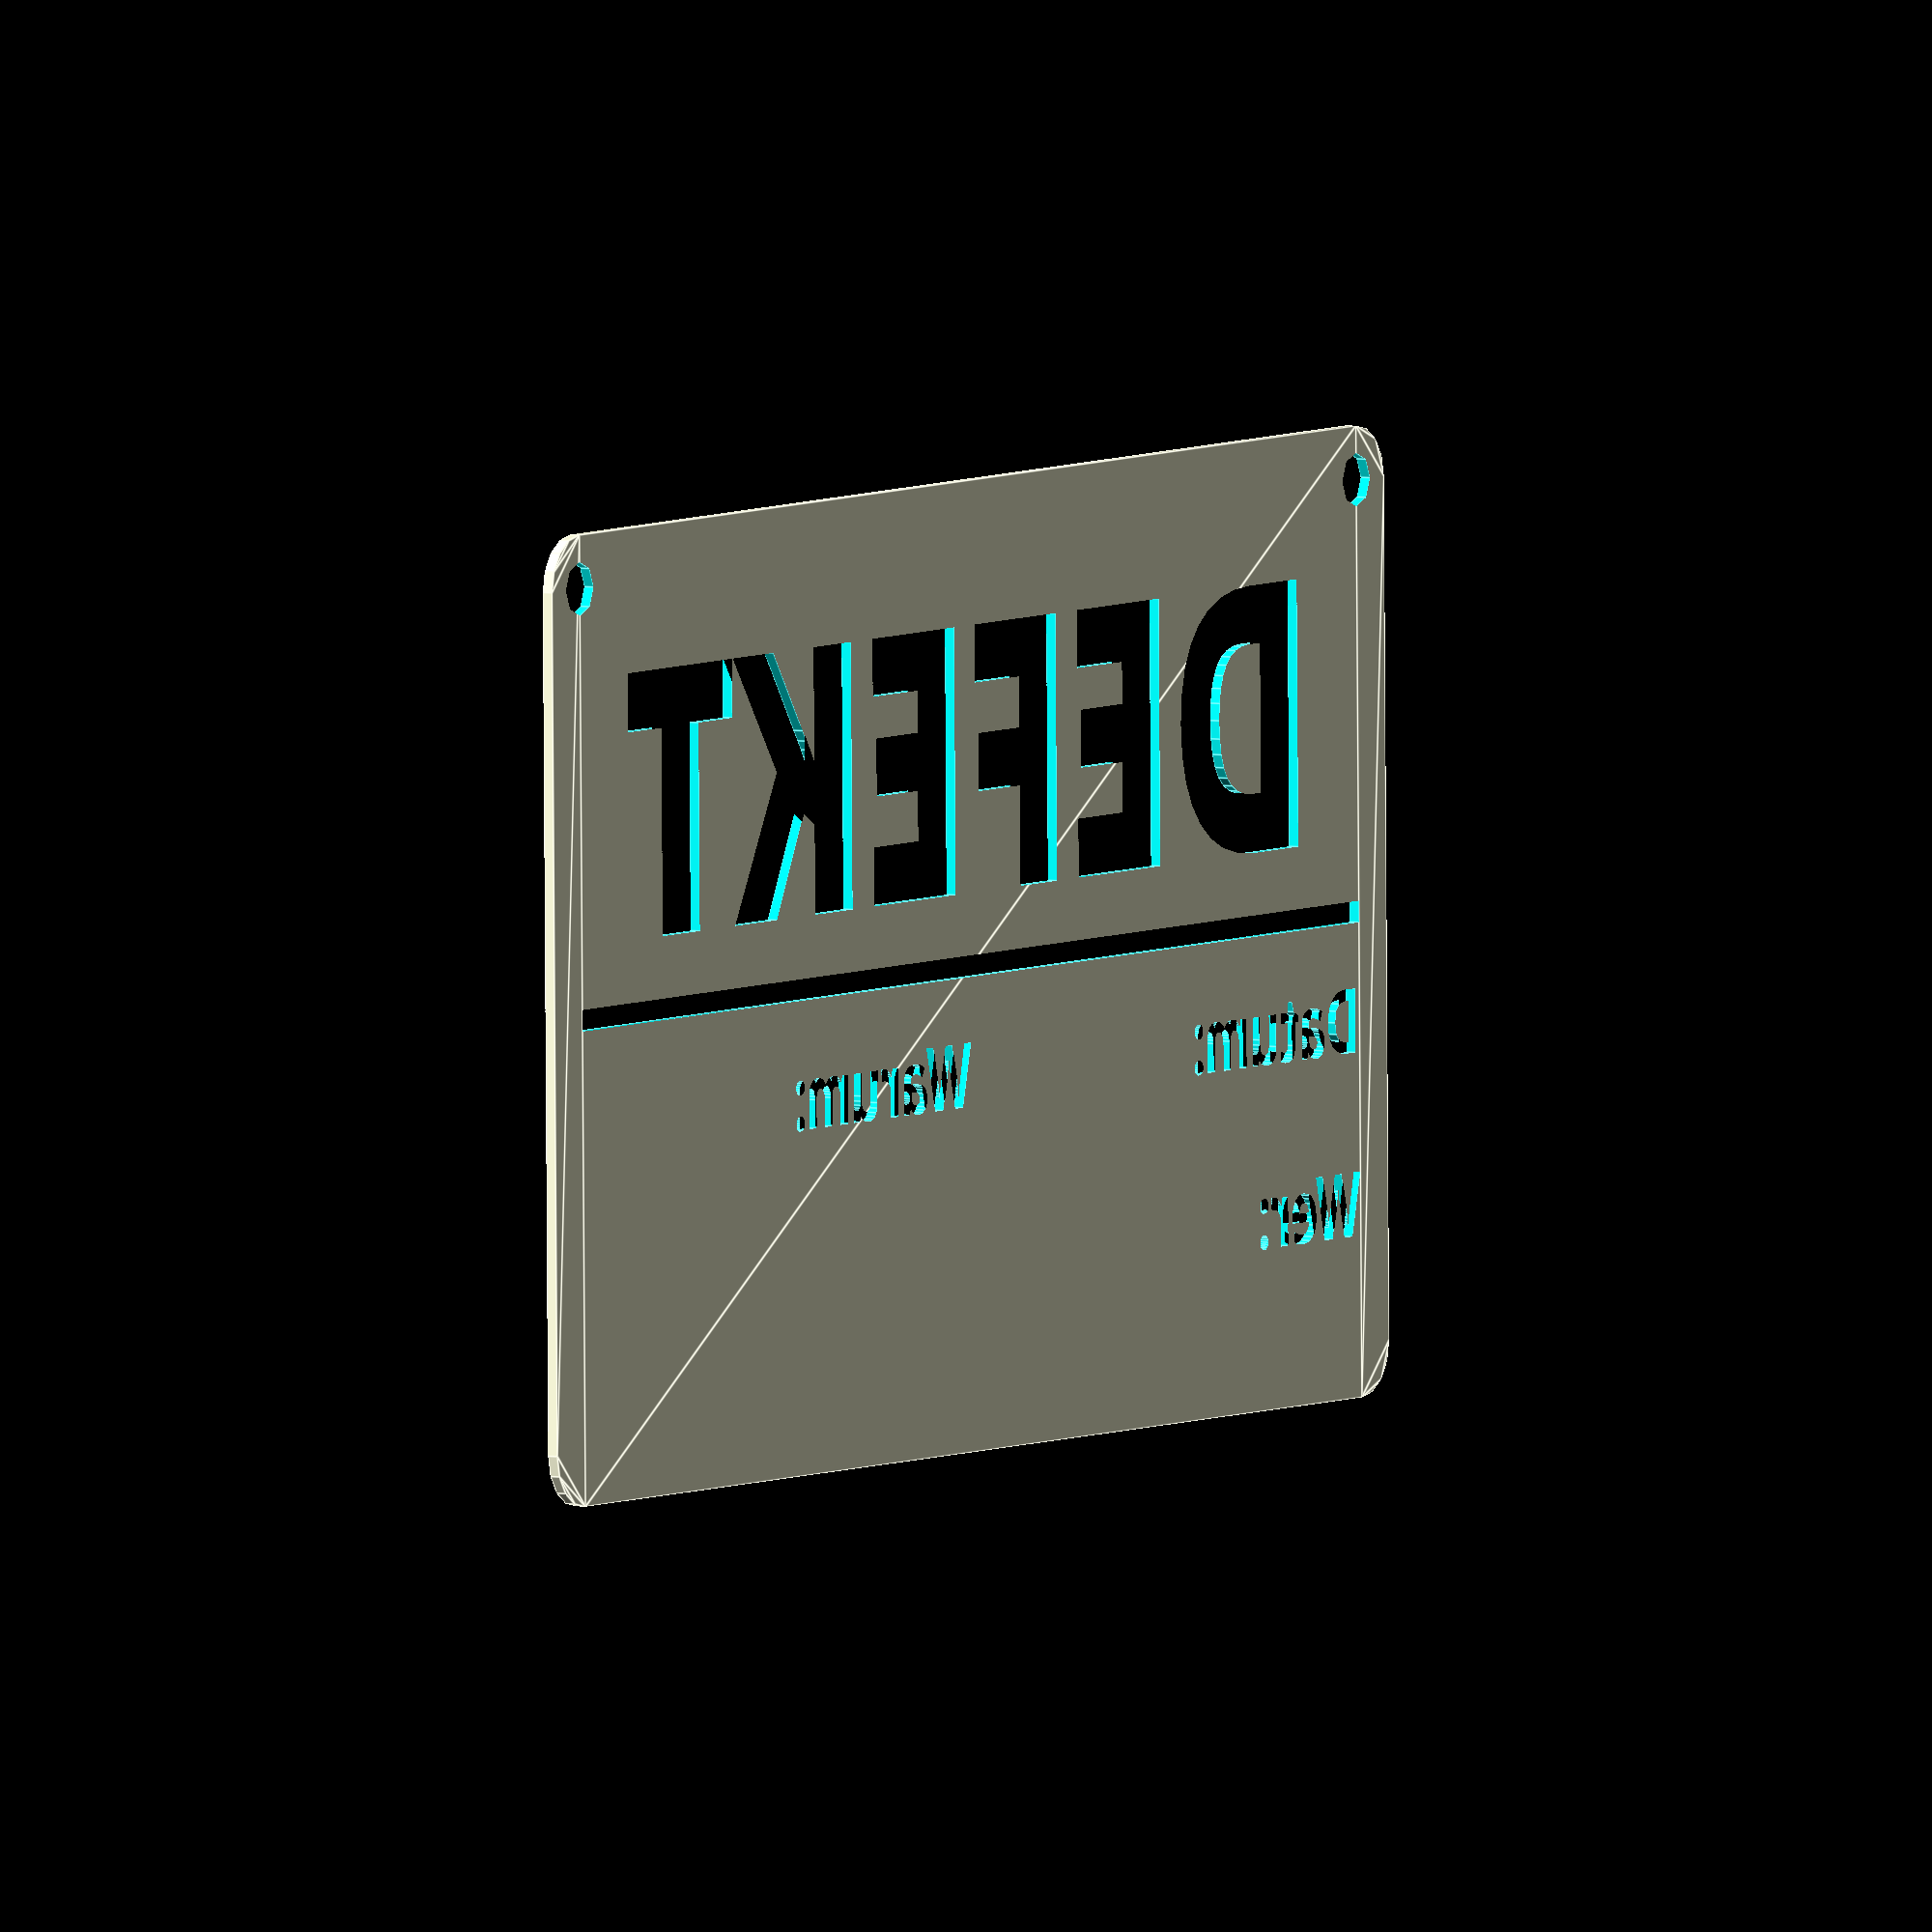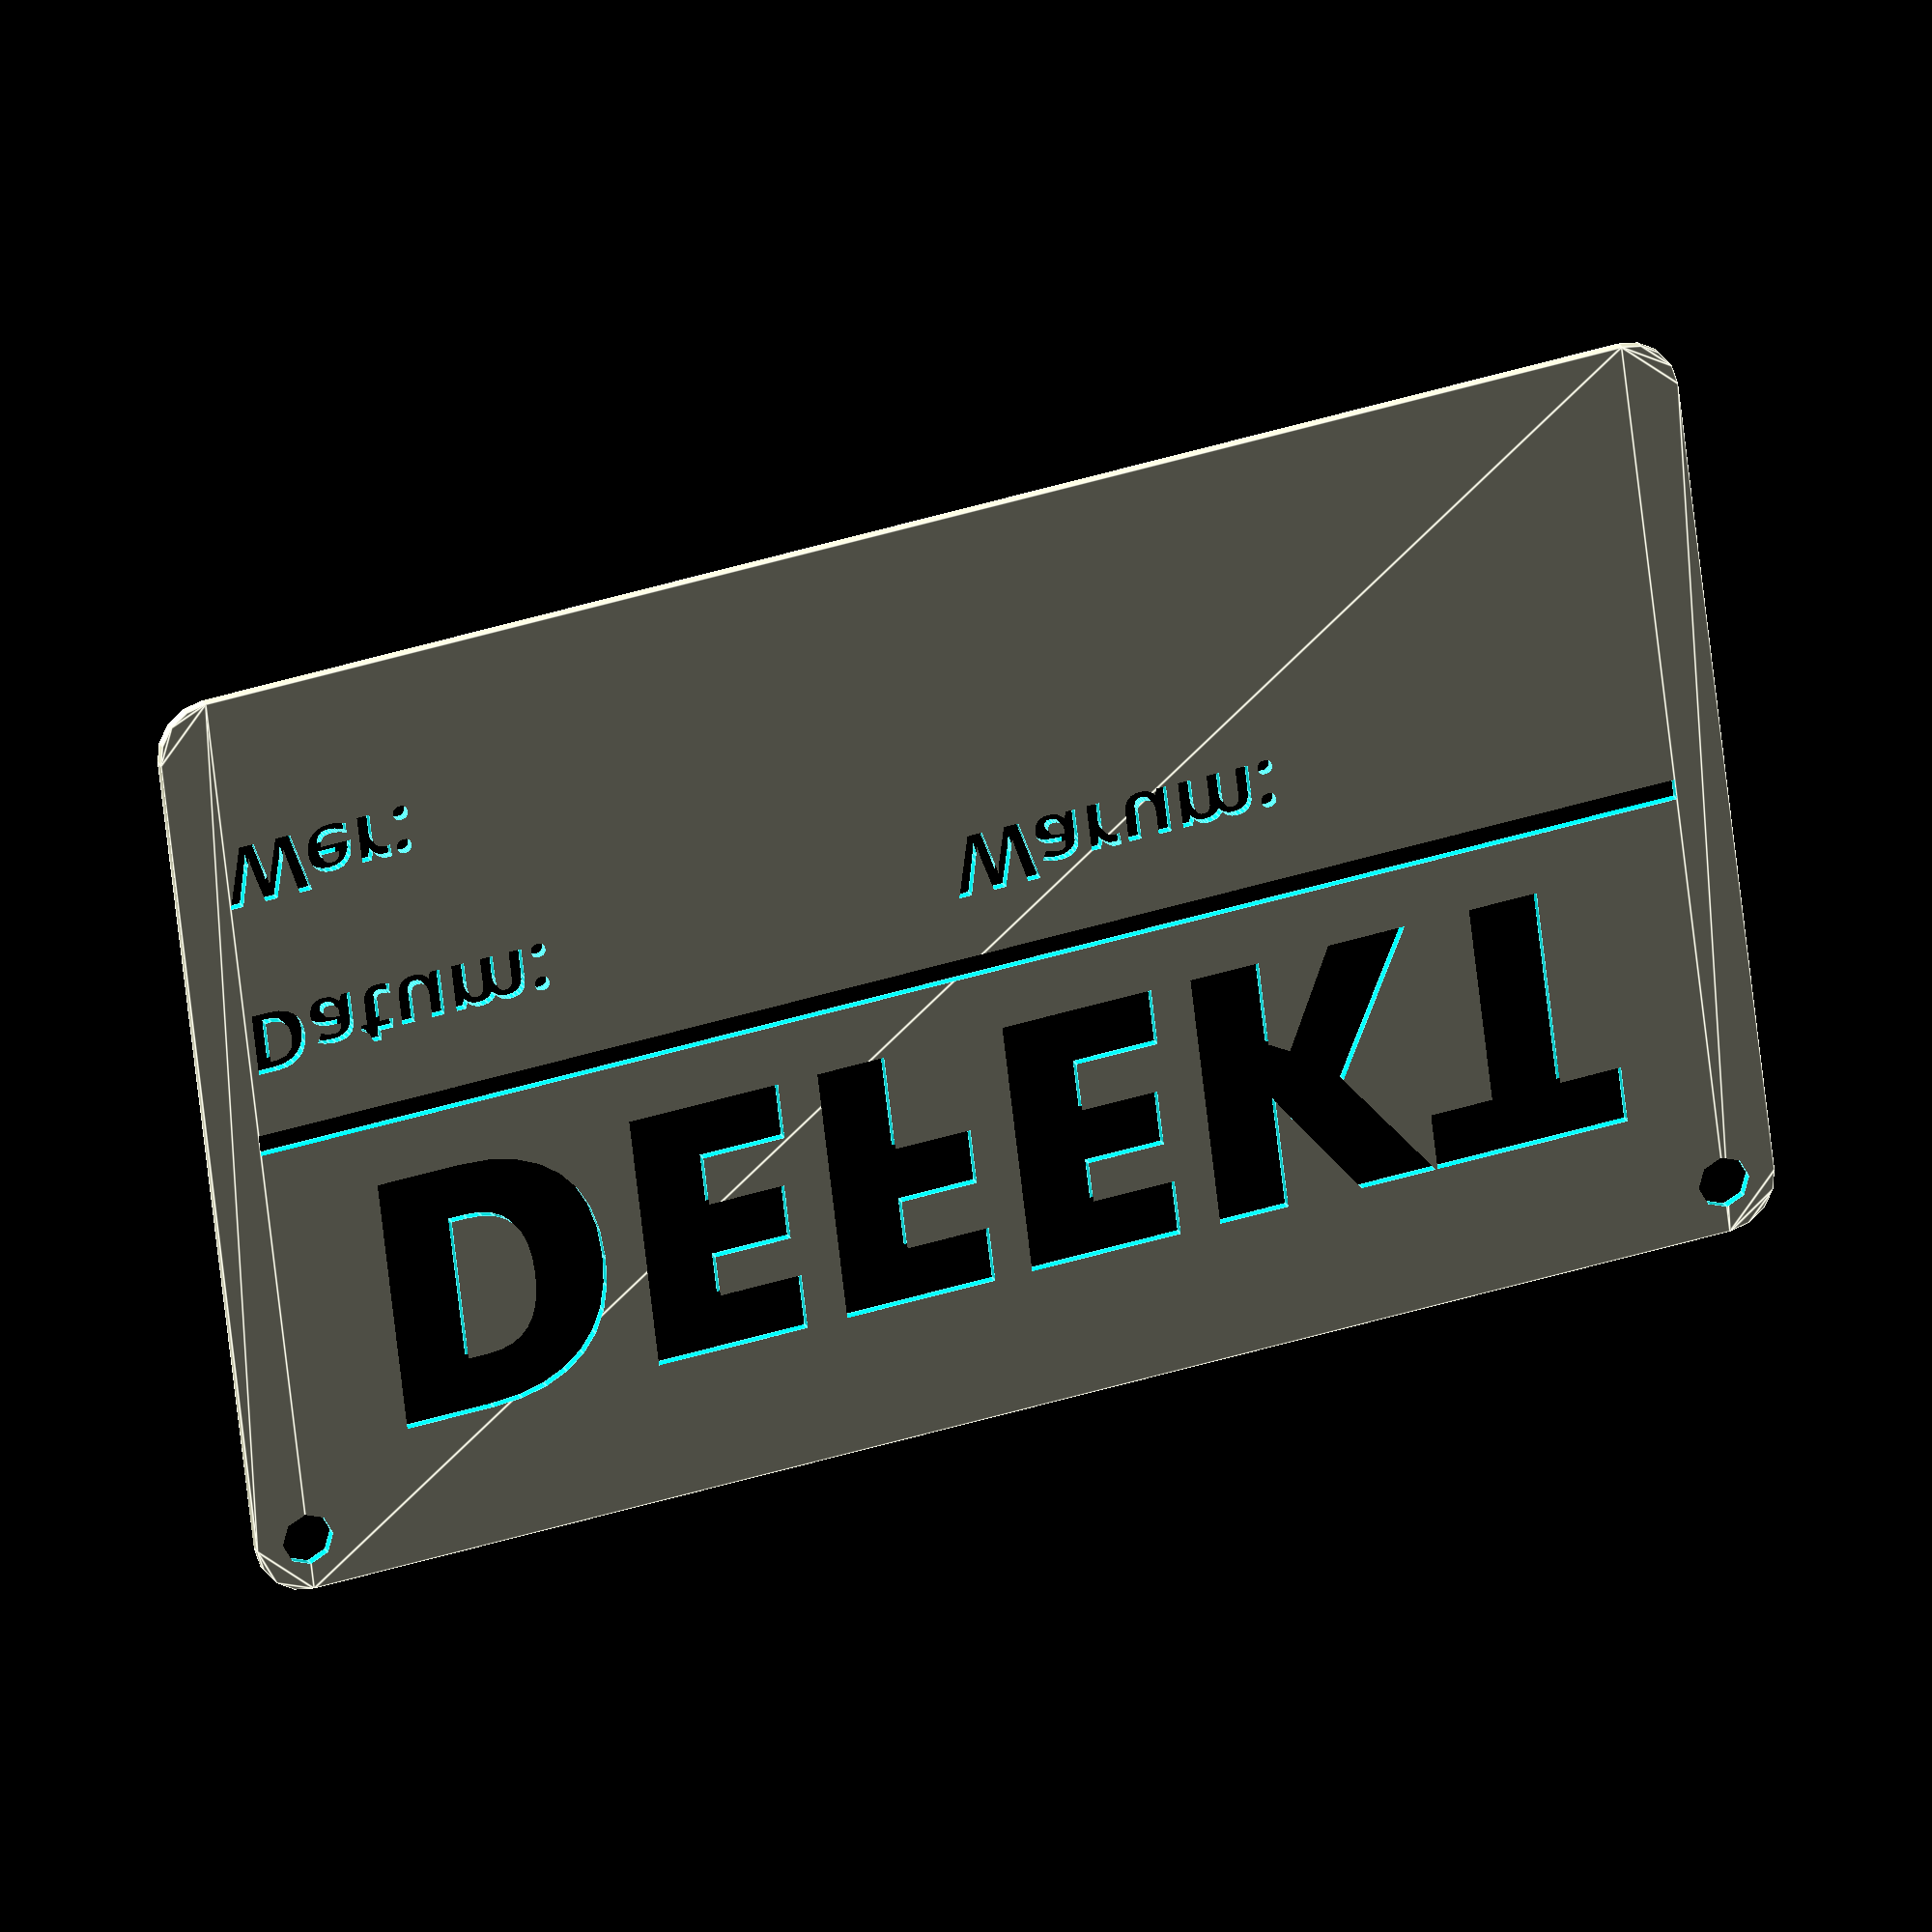
<openscad>
w = 150;
h = 90;
corner_radius = 5;
hole_radius = 2.5;

//NICHT SCHALTEN
//CYBER
//NICHT CYBER 
//PUTT
//UFF
//MEH
//Jemand müsste mal

difference(){
    rounded_square(w, h, corner_radius);

    translate([5, h-5]) circle(hole_radius);
    translate([w-5, h-5]) circle(hole_radius);
    
    translate([w/2, h-14])
    text("DEFEKT", 25, "Open Sans:style=ExtraBold", halign="center", valign="top");
    translate([w/2, h/2])
    square([w-10, 2], center=true);
    
    translate([5, 32])
    text("Datum:", 6, "Open Sans:style=Bold", halign="left", valign="baseline");
    
    translate([5, 15])
    text("Wer:", 6, "Open Sans:style=Bold", halign="left", valign="baseline");
    
    translate([w/2, 32])
    text("Warum:", 6, "Open Sans:style=Bold", halign="left", valign="baseline");
}



module rounded_square(width, height, corner_radius){
    w = width - corner_radius * 2;
    h = height - corner_radius * 2;
    translate([corner_radius, corner_radius])
    hull(){
        circle(corner_radius);
        translate([w, 0]) circle(corner_radius);
        translate([0, h]) circle(corner_radius);
        translate([w, h]) circle(corner_radius);
    }
}
</openscad>
<views>
elev=356.0 azim=0.7 roll=120.8 proj=o view=edges
elev=338.2 azim=186.8 roll=160.1 proj=o view=edges
</views>
